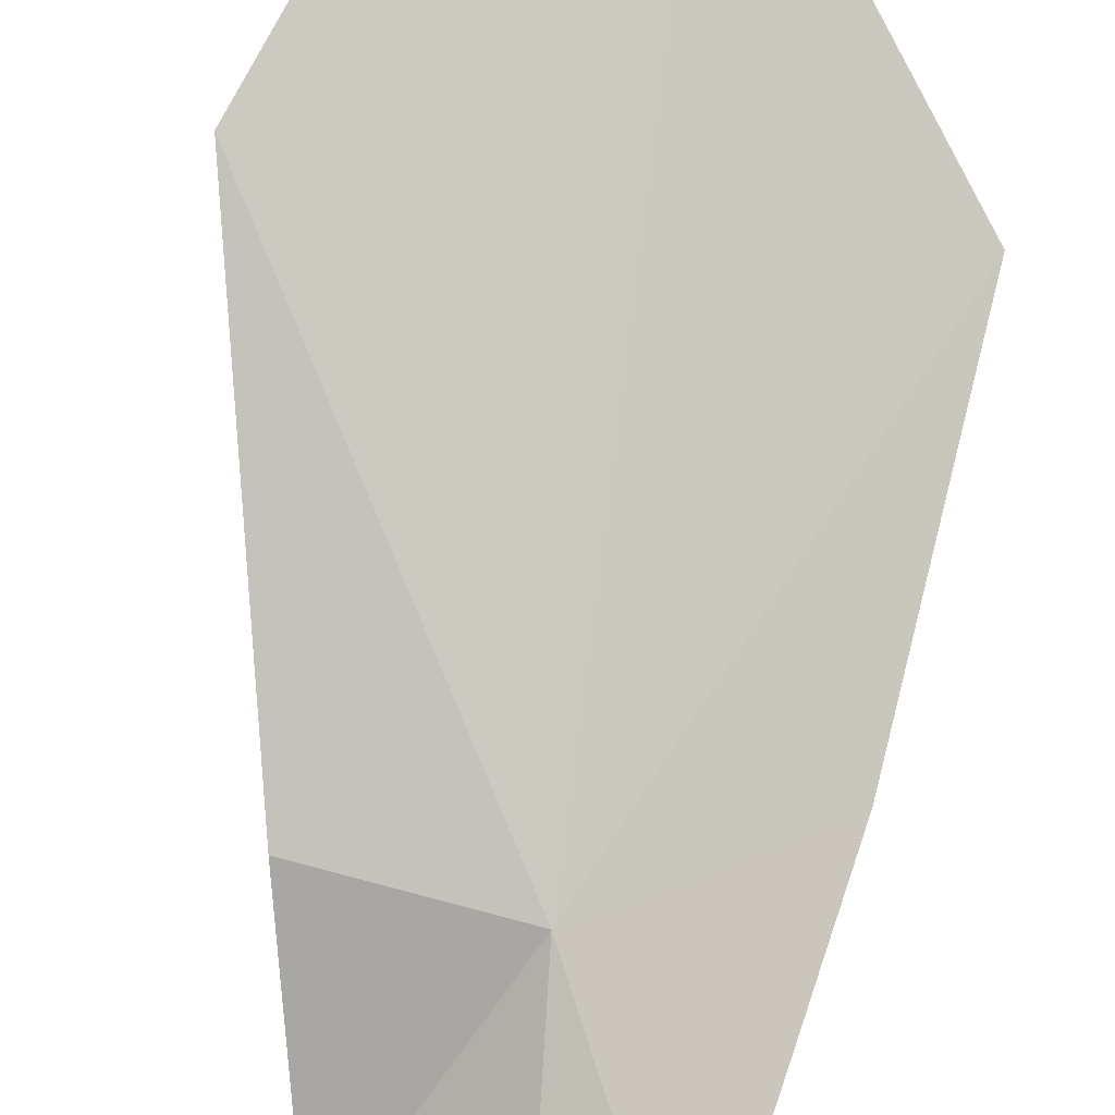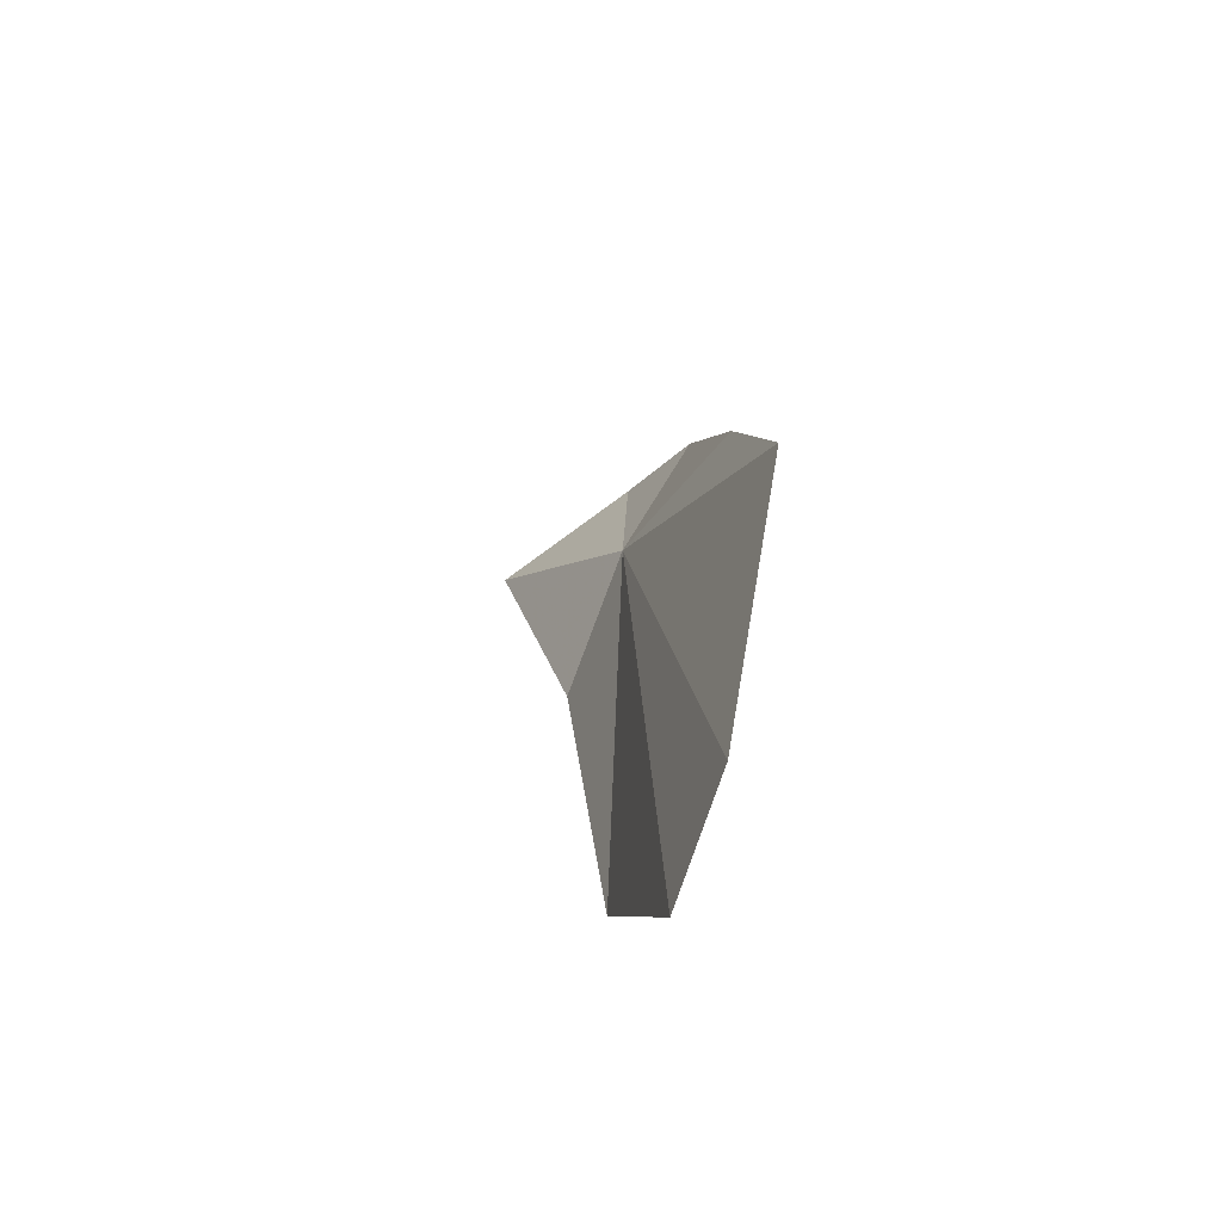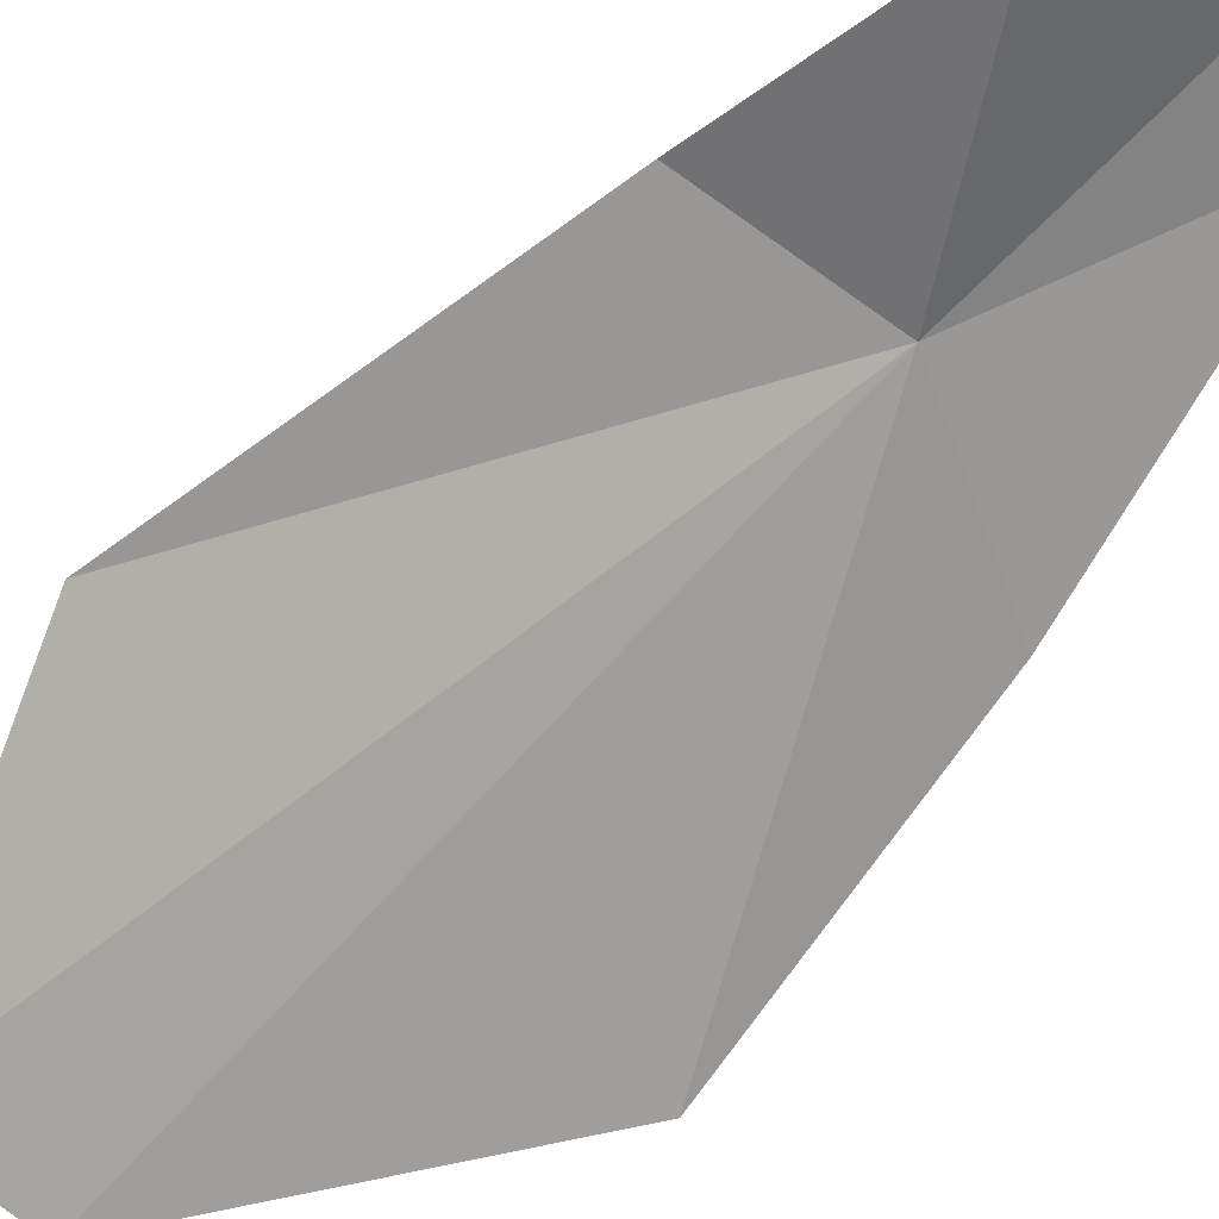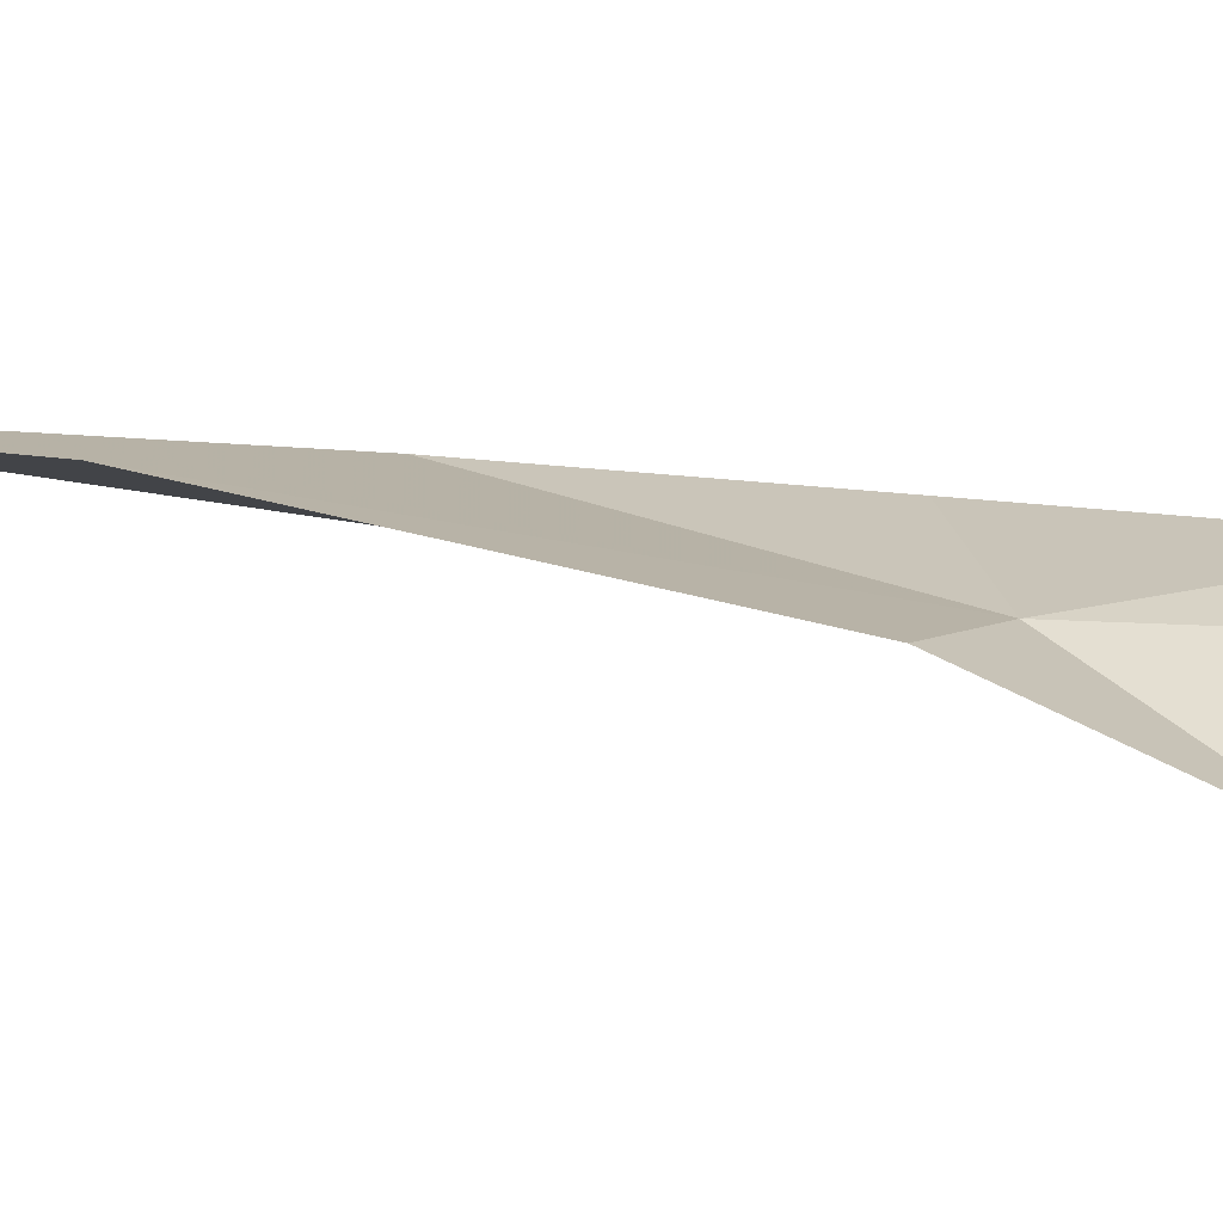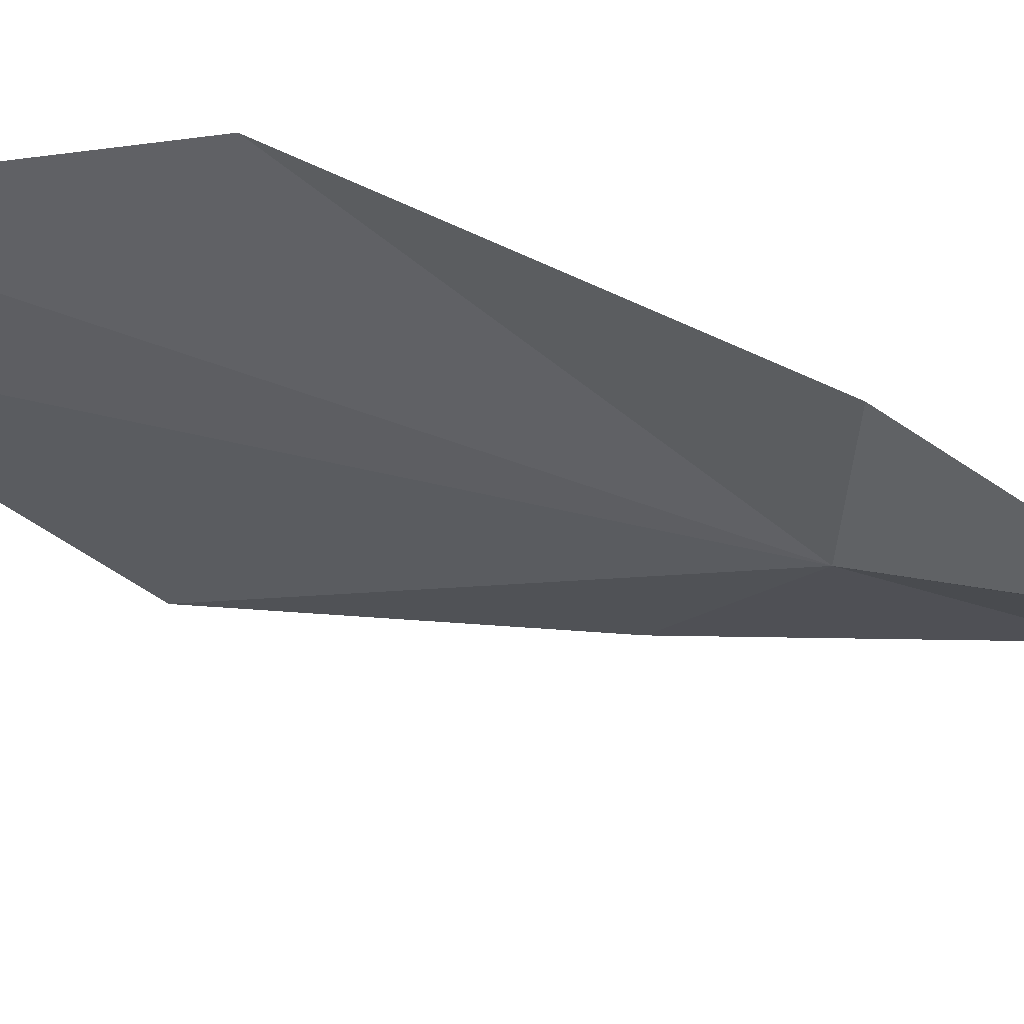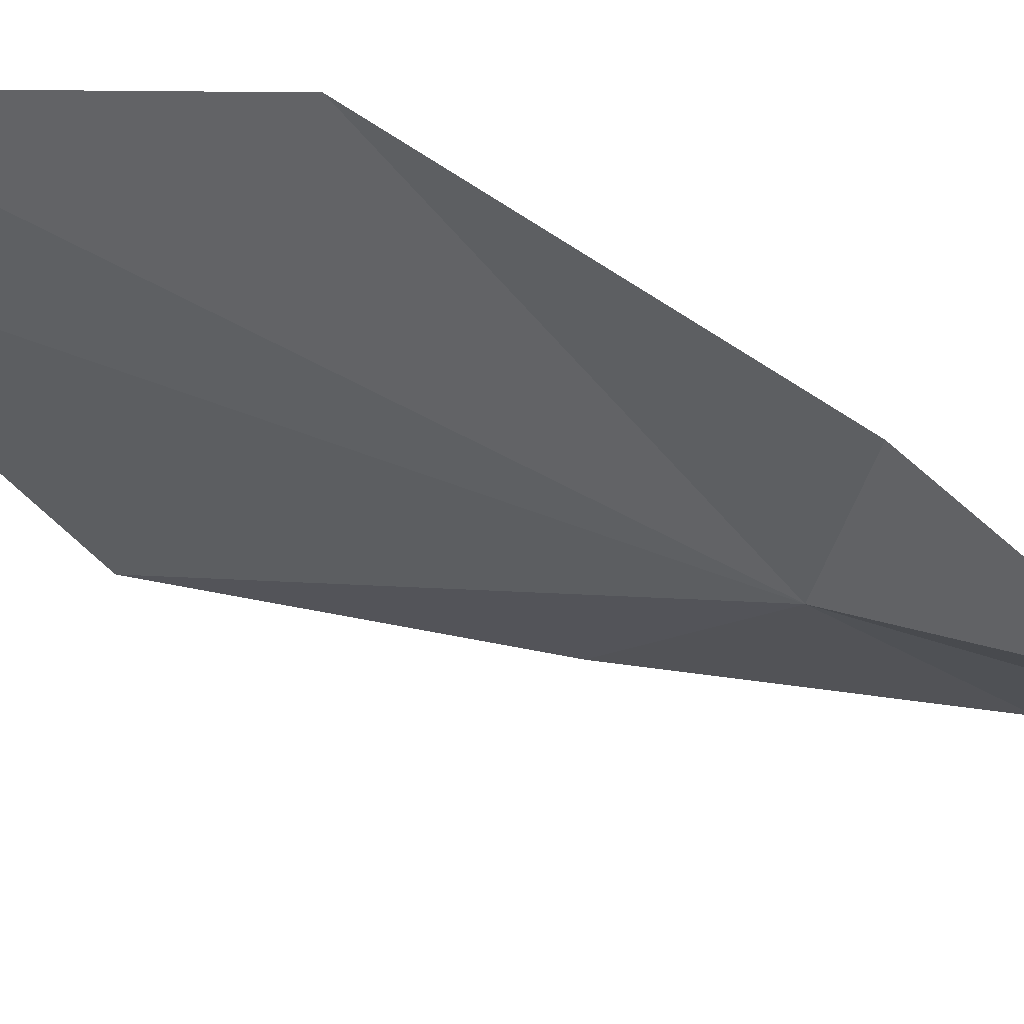
<metadata>
{"format":"obj","ext":"obj","renderer":"f3d","projection":"perspective","resolution":1024,"background":"white","views":[{"elev":79.7,"azim":8.8,"up":"+Y"},{"elev":-79.8,"azim":67.1,"up":"+Z"},{"elev":-78.5,"azim":-40.6,"up":"+Y"},{"elev":6.6,"azim":-71.4,"up":"+Y"},{"elev":-35.7,"azim":-98.5,"up":"+Y"},{"elev":-38.2,"azim":-109.3,"up":"+Y"}]}
</metadata>
<code>
v 11.79 57.92 12.54
v 11.67 58.53 7.718
v 13.12 58.33 9.718
v 10.81 58.57 7.659
v 12.92 58.24 11.92
v 10.06 58.54 9.77
v 10.67 57.96 12.42
v 12.55 58.17 14.06
v 11.97 57.9 14.53
v 11.02 57.26 13.92
f 1 3 2
f 1 2 4
f 1 5 3
f 1 4 6
f 1 6 7
f 1 9 8
f 1 10 9
f 1 7 10
f 1 8 5

</code>
